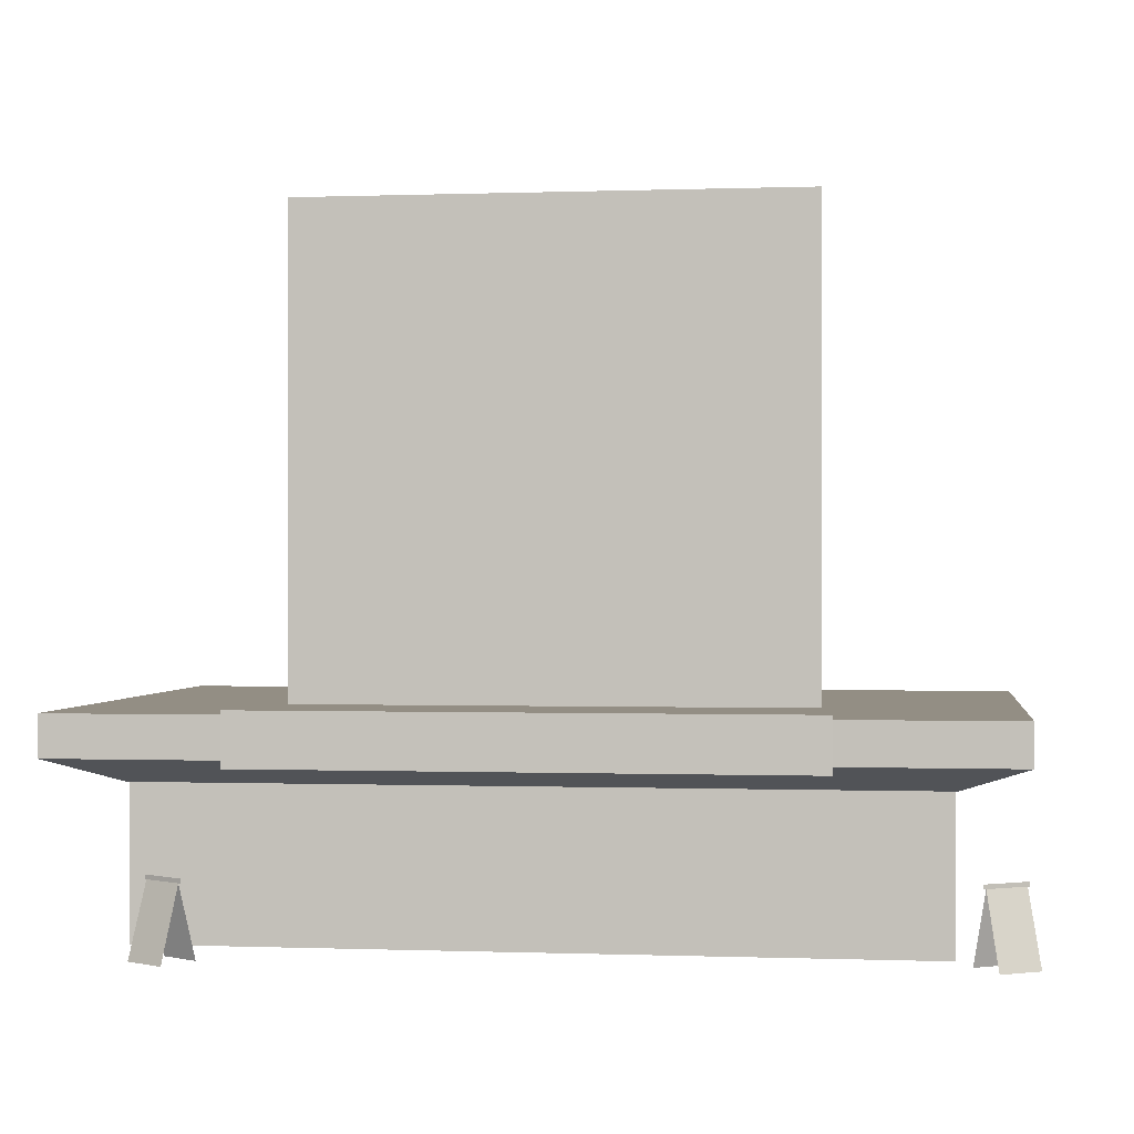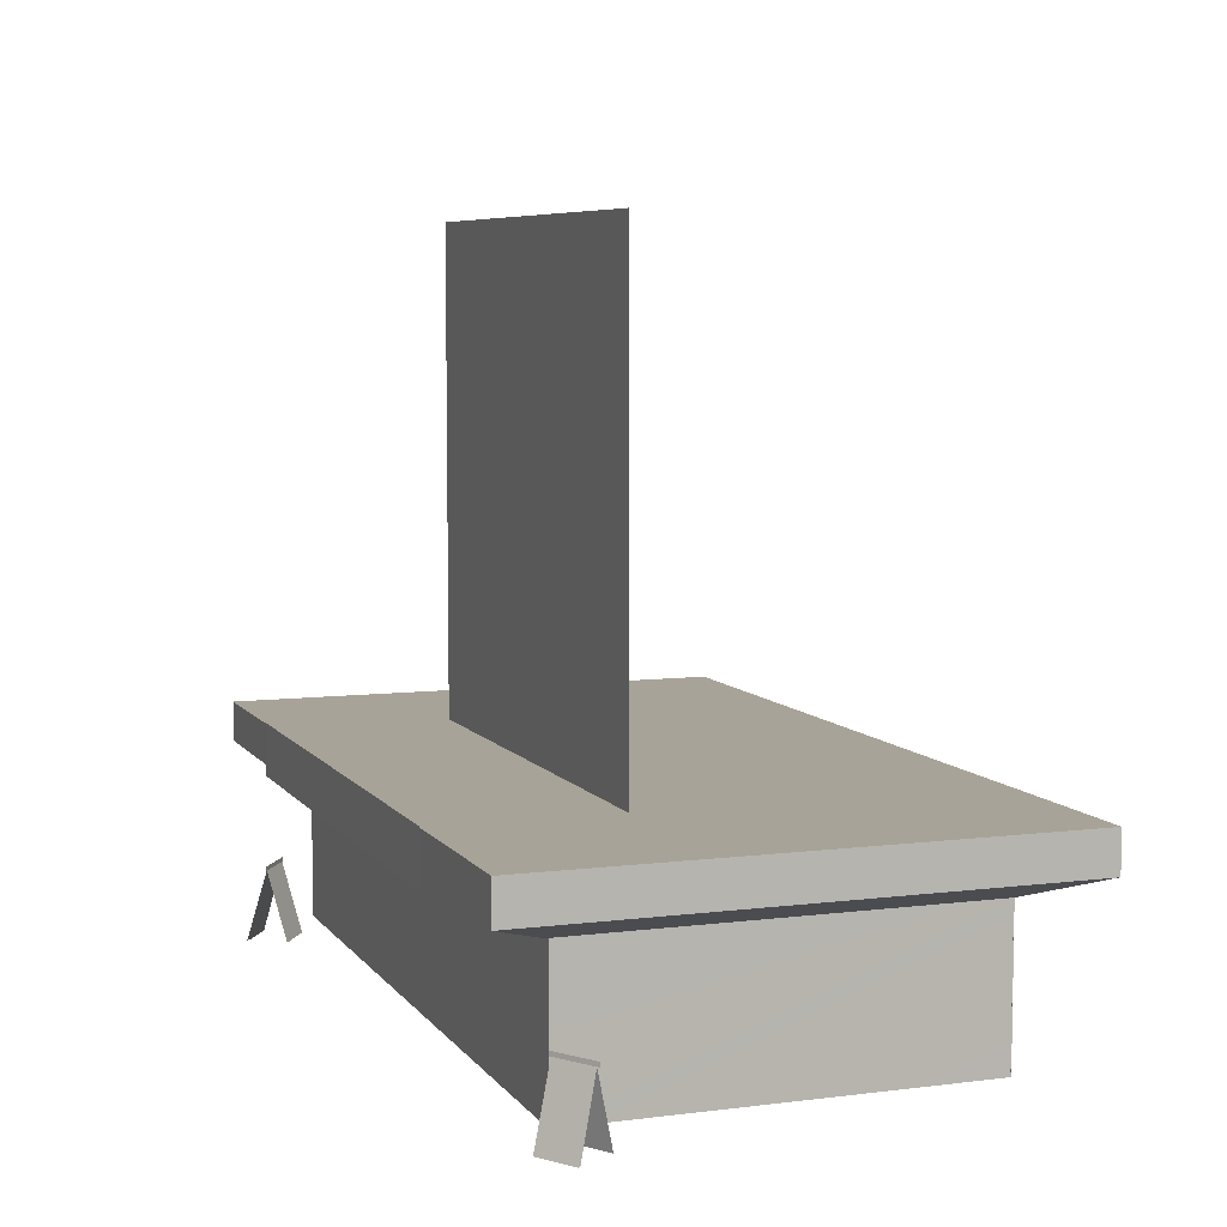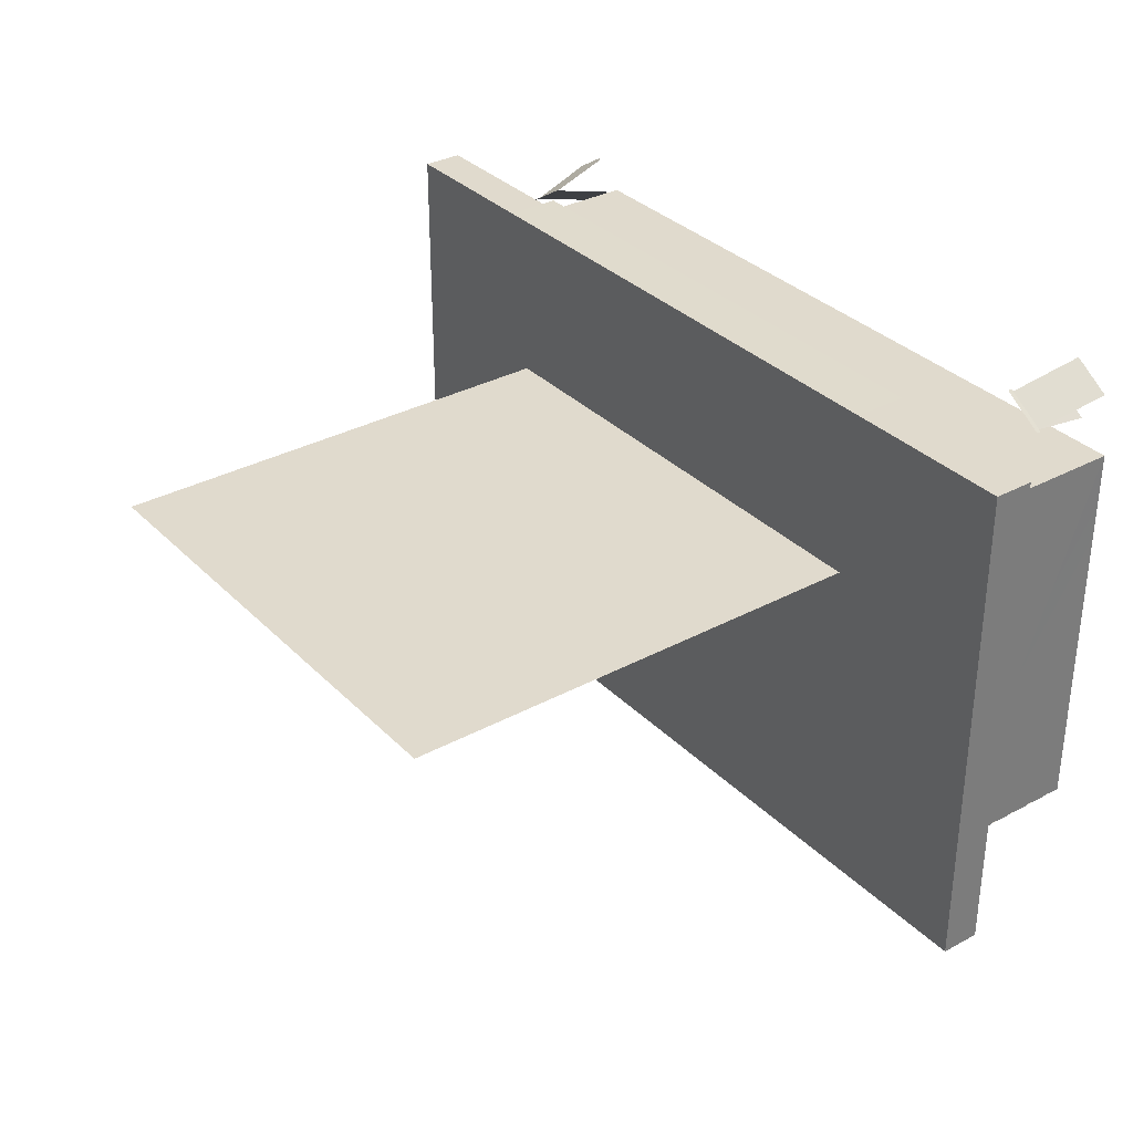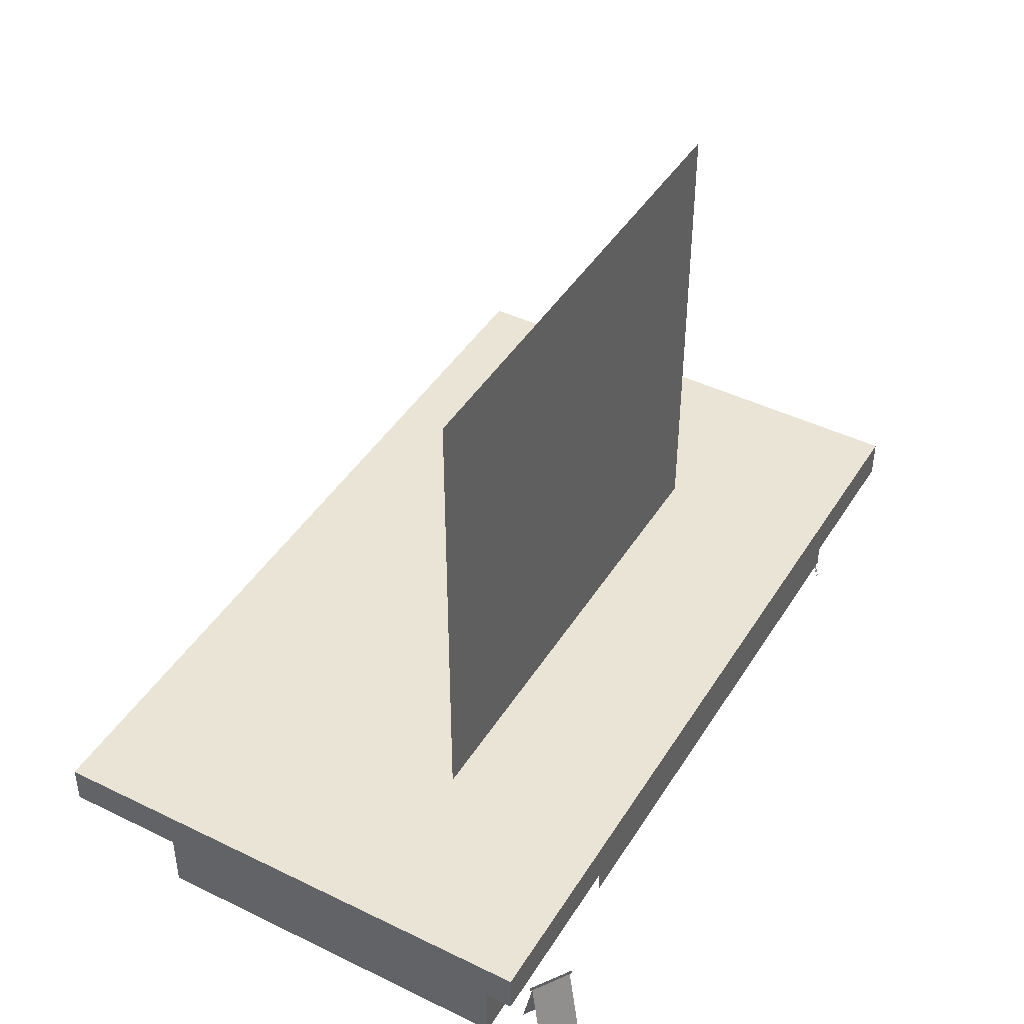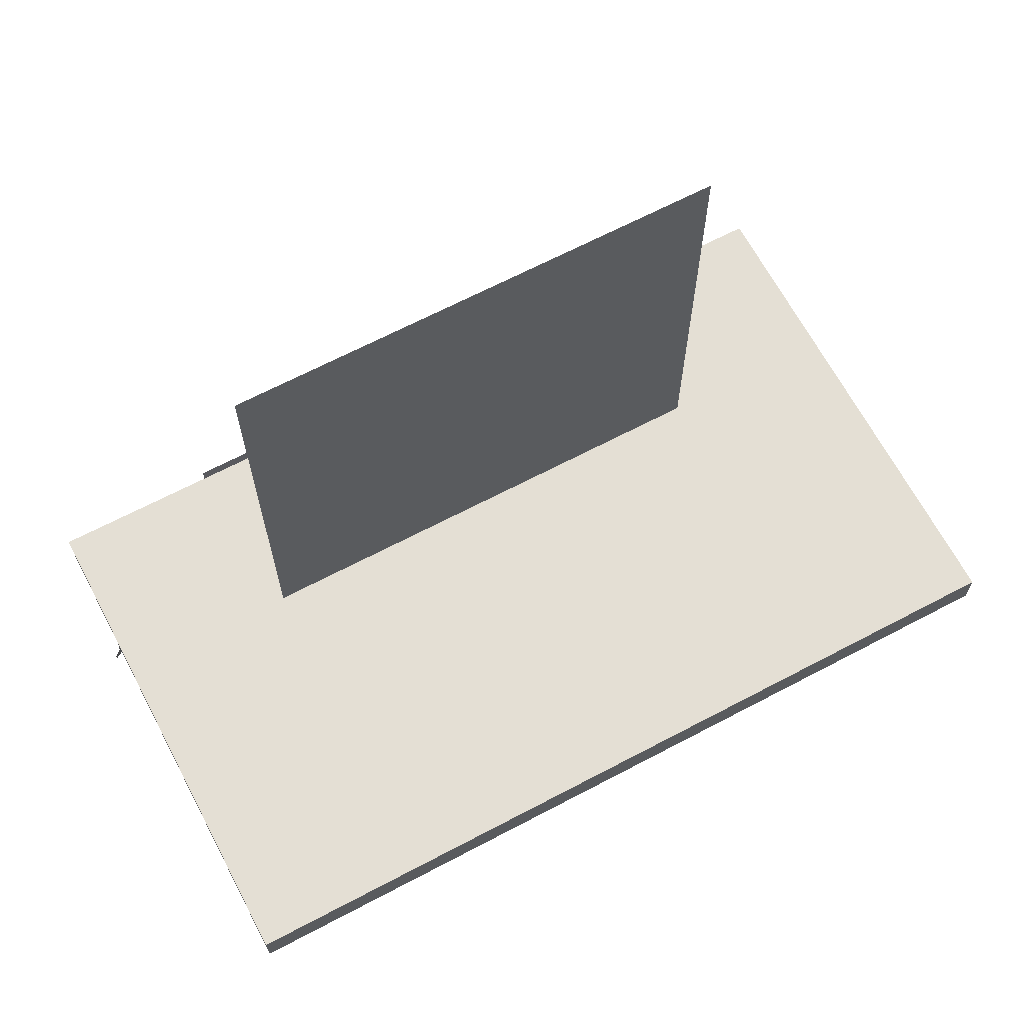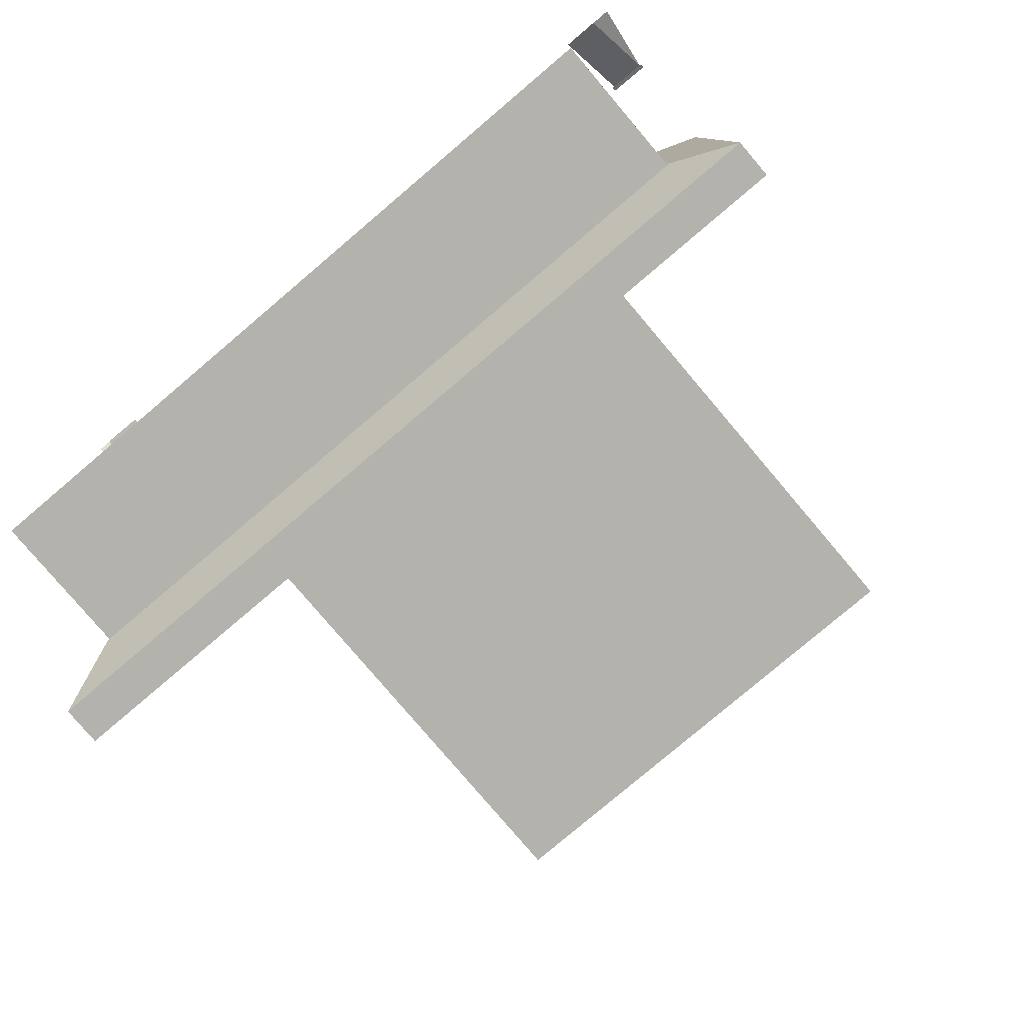
<metadata>
{"format":"obj","ext":"obj","renderer":"f3d","projection":"perspective","resolution":1024,"background":"white","views":[{"elev":-0.0,"azim":7.7,"up":"+Y"},{"elev":6.9,"azim":69.9,"up":"+Y"},{"elev":33.1,"azim":-126.6,"up":"+Z"},{"elev":43.7,"azim":-60.2,"up":"+Y"},{"elev":66.3,"azim":152.1,"up":"+Y"},{"elev":-79.6,"azim":40.3,"up":"+Z"}]}
</metadata>
<code>
o Plane_Plane.012
v 1.418 0.0502 3.422
v 1.418 2.988 3.422
v -1.418 0.0502 3.422
v -1.418 2.988 3.422
v 0 2.988 3.422
v 0 0.0502 3.422
v 7.358 0.05019 3.422
v 7.358 2.988 3.422
v 1.418 0.0502 -4.363
v 1.418 2.988 -4.363
v 7.358 0.05019 -4.363
v 7.358 2.988 -4.363
v 0 2.988 -4.363
v 0 0.0502 -4.363
v -1.418 0.0502 -4.363
v -1.418 2.988 -4.363
v -7.358 0.05019 -4.363
v -7.358 2.988 -4.363
v 7.356 0.05019 3.422
v 7.356 2.988 3.422
v 7.356 0.0502 -4.376
v 7.356 2.988 -4.376
v -7.358 0.05019 3.422
v -7.358 2.988 3.422
v -7.356 0.05019 3.422
v -7.356 2.988 3.422
v -7.356 0.0502 -4.376
v -7.356 2.988 -4.376
f 5 3 6
f 4 23 3
f 5 1 2
f 2 7 8
f 13 9 14
f 10 11 9
f 13 15 16
f 16 17 18
f 28 25 26
f 22 19 21
f 5 4 3
f 4 24 23
f 5 6 1
f 2 1 7
f 13 10 9
f 10 12 11
f 13 14 15
f 16 15 17
f 28 27 25
f 22 20 19
o Plane.001_Plane.004
v -4.989 3.815 1.258
v 4.989 3.815 1.258
v -4.989 13.79 1.258
v 4.989 13.79 1.258
f 30 31 29
f 30 32 31
o Plane_Plane.001_Plane_Plane.008
v 7.404 2.988 3.489
v 7.404 2.988 -4.36
v 8.635 3.481 -5.527
v 8.635 3.481 4.704
v 8.635 4.28 -5.527
v 8.635 4.28 4.704
v -7.404 2.988 3.489
v -7.404 2.988 -4.36
v -8.635 3.481 -5.527
v -8.635 3.481 4.704
v -8.635 4.28 -5.527
v -8.635 4.28 4.704
f 36 39 33
f 35 43 37
f 40 35 34
f 38 42 36
f 39 41 40
f 35 33 34
f 43 42 44
f 36 37 38
f 37 44 38
f 36 42 39
f 35 41 43
f 40 41 35
f 38 44 42
f 39 42 41
f 35 36 33
f 43 41 42
f 36 35 37
f 37 43 44
o Plane_Plane.010
v -6.817 1.323 4.163
v -6.057 1.406 4.658
v -6.099 1.323 4.631
v -6.858 1.323 4.136
v -6.858 1.406 4.136
v -6.82 1.323 4.168
v -6.861 1.406 4.141
v -6.861 1.323 4.141
v -6.102 1.323 4.637
v -7.052 -0.08445 4.523
v -6.334 -0.08445 4.992
v -6.061 1.323 4.664
v -6.061 1.406 4.664
v -6.057 1.323 4.658
v -6.059 1.406 4.661
v -6.818 1.323 4.165
v -6.101 1.323 4.634
v -5.883 -0.08445 4.3
v -6.601 -0.08445 3.832
v -6.86 1.323 4.138
v -6.86 1.406 4.138
v -7.036 -0.08445 4.499
v -6.318 -0.08445 4.968
v -6.059 1.323 4.661
v 7.873 1.323 3.557
v 8.637 1.406 3.07
v 8.596 1.323 3.096
v 7.831 1.323 3.583
v 7.831 1.406 3.583
v 7.876 1.323 3.562
v 7.835 1.406 3.589
v 7.835 1.323 3.589
v 8.599 1.323 3.102
v 8.104 -0.08445 3.92
v 8.827 -0.08445 3.46
v 8.641 1.323 3.075
v 8.641 1.406 3.075
v 8.637 1.323 3.07
v 8.639 1.406 3.073
v 7.874 1.323 3.559
v 8.597 1.323 3.099
v 8.383 -0.08445 2.763
v 7.66 -0.08445 3.223
v 7.833 1.323 3.586
v 7.833 1.406 3.586
v 8.088 -0.08445 3.896
v 8.811 -0.08445 3.435
v 8.639 1.323 3.073
f 45 46 47
f 45 48 49
f 50 51 52
f 53 54 55
f 53 56 57
f 57 50 53
f 47 46 58
f 59 60 61
f 61 62 63
f 60 64 65
f 66 61 67
f 61 59 68
f 45 49 46
f 53 50 54
f 57 51 50
f 59 65 60
f 61 63 60
f 66 60 61
f 69 70 71
f 69 72 73
f 74 75 76
f 77 78 79
f 77 80 81
f 81 74 77
f 71 70 82
f 83 84 85
f 85 86 87
f 84 88 89
f 90 85 91
f 85 83 92
f 69 73 70
f 77 74 78
f 81 75 74
f 83 89 84
f 85 87 84
f 90 84 85
o Plane_Plane.004_Plane_Plane.014
v -5.295 3.342 4.807
v -5.295 4.365 4.799
v 5.295 3.342 4.807
v 5.295 4.365 4.799
v 0 3.342 4.807
v 0 4.365 4.799
f 97 94 93
f 95 98 97
f 97 98 94
f 95 96 98

</code>
